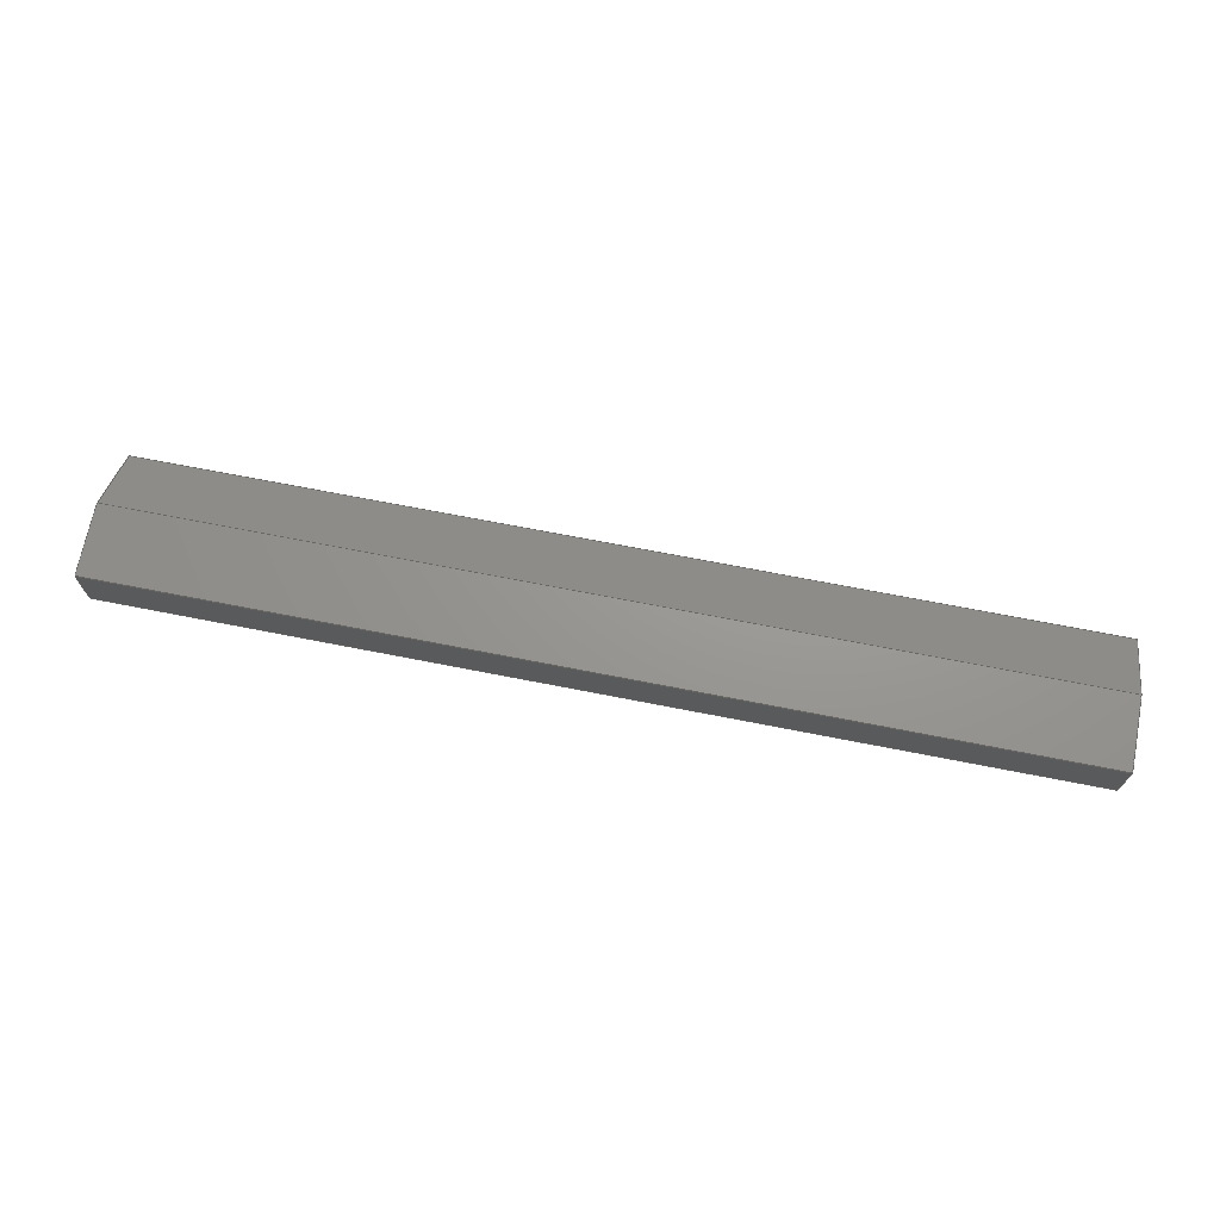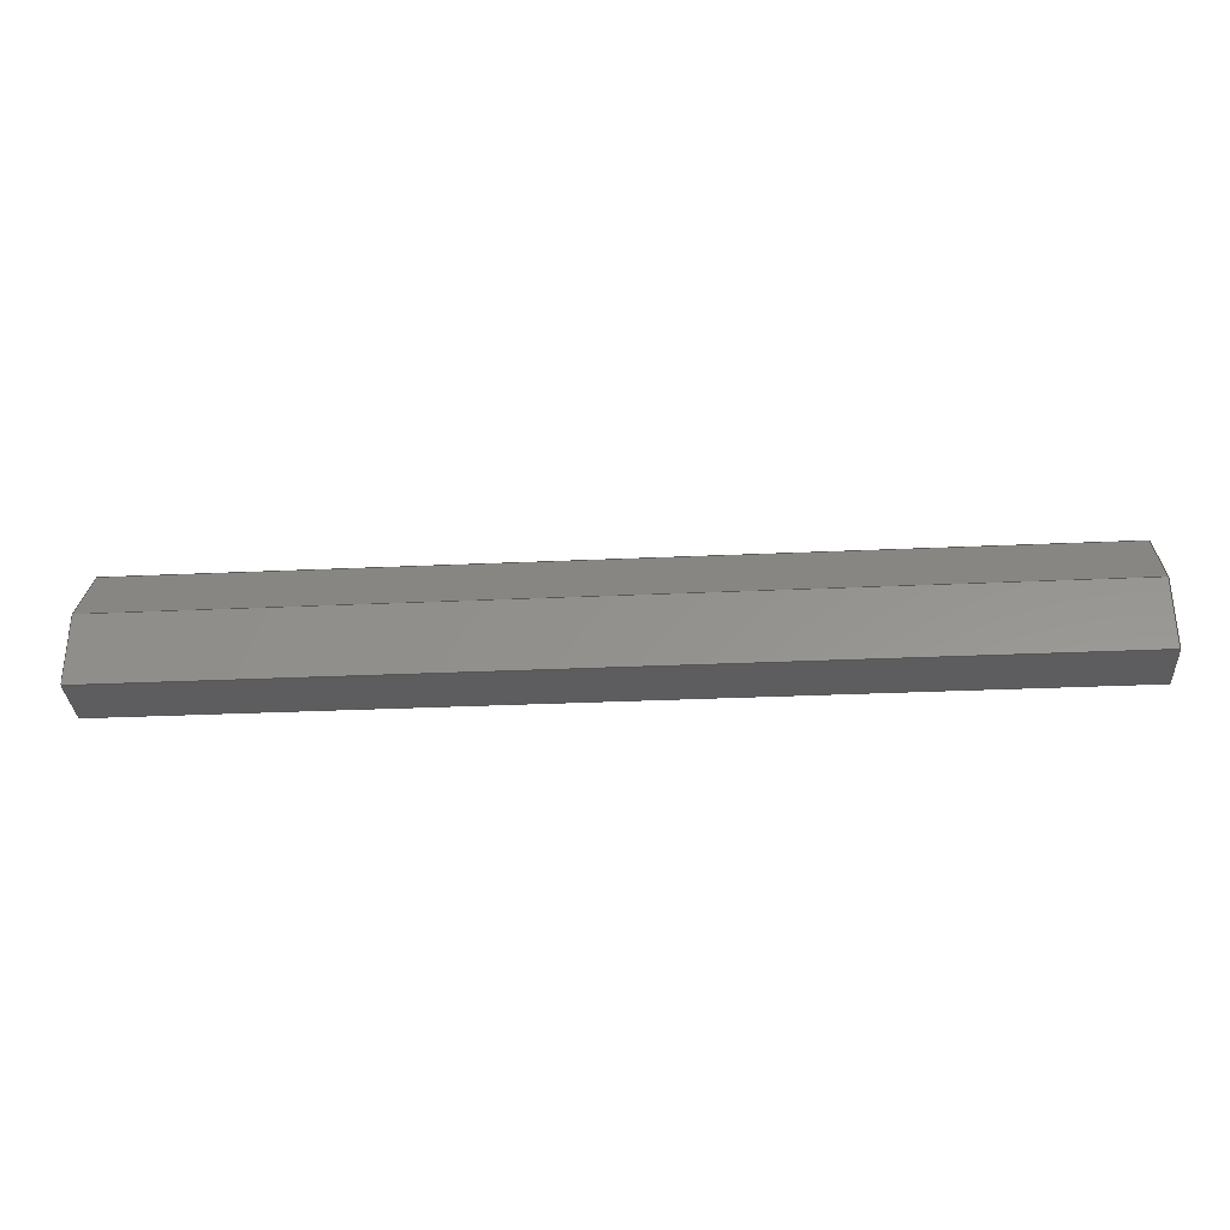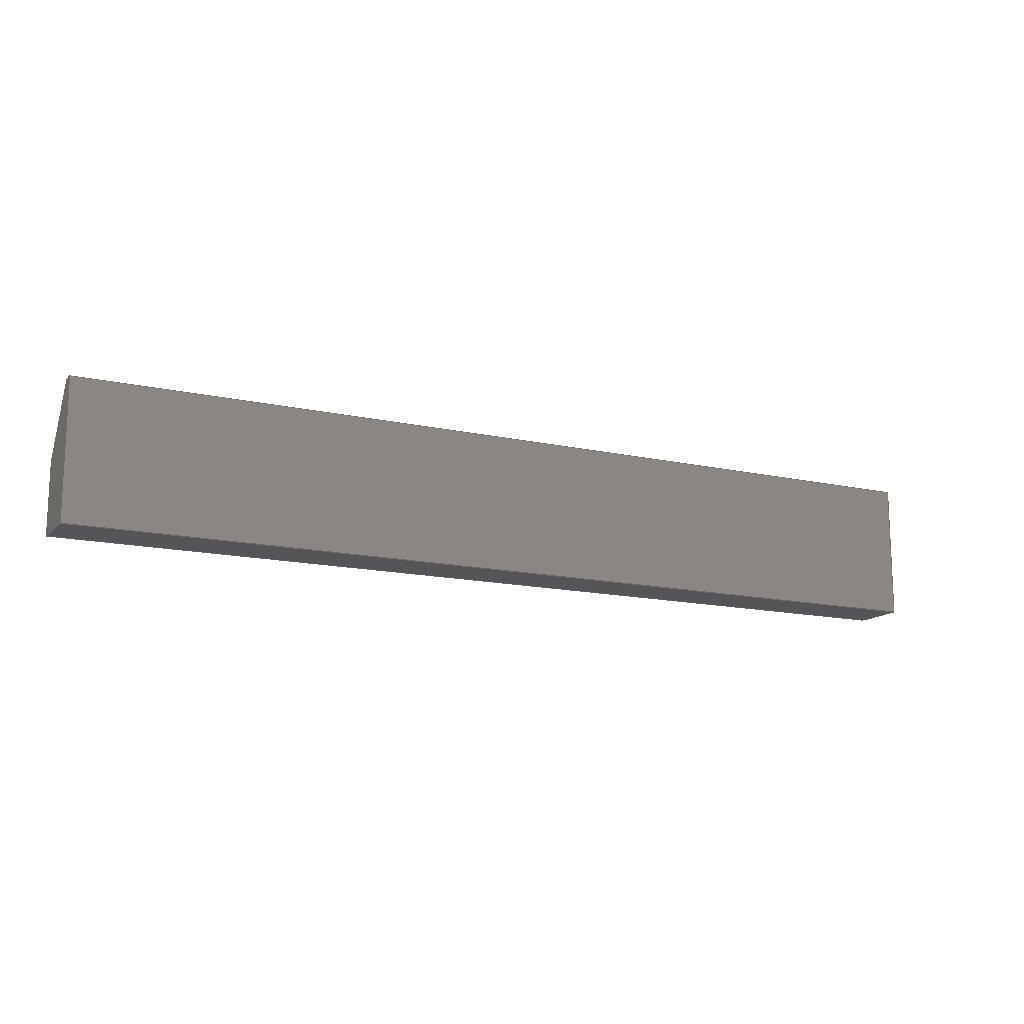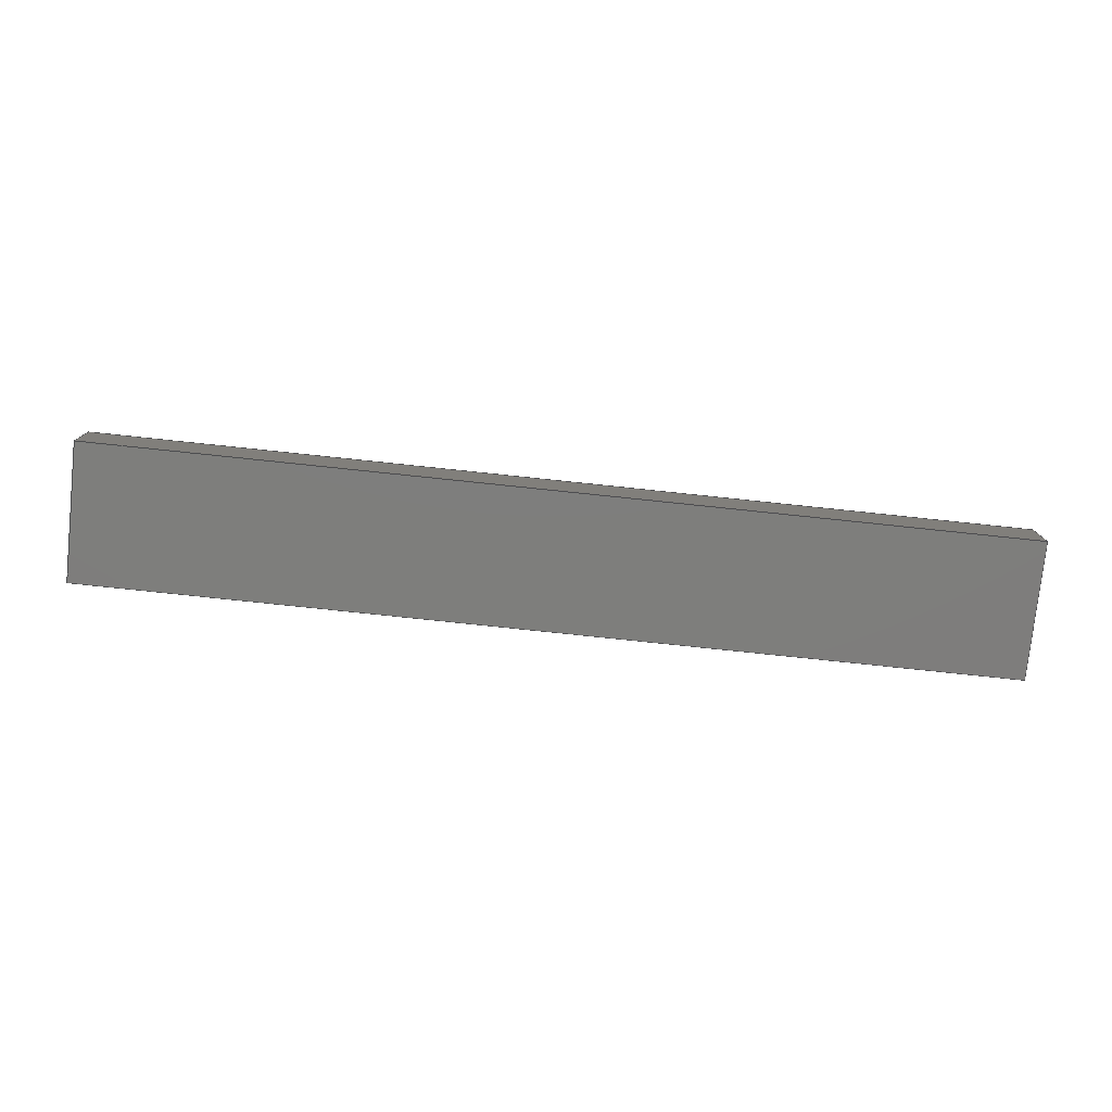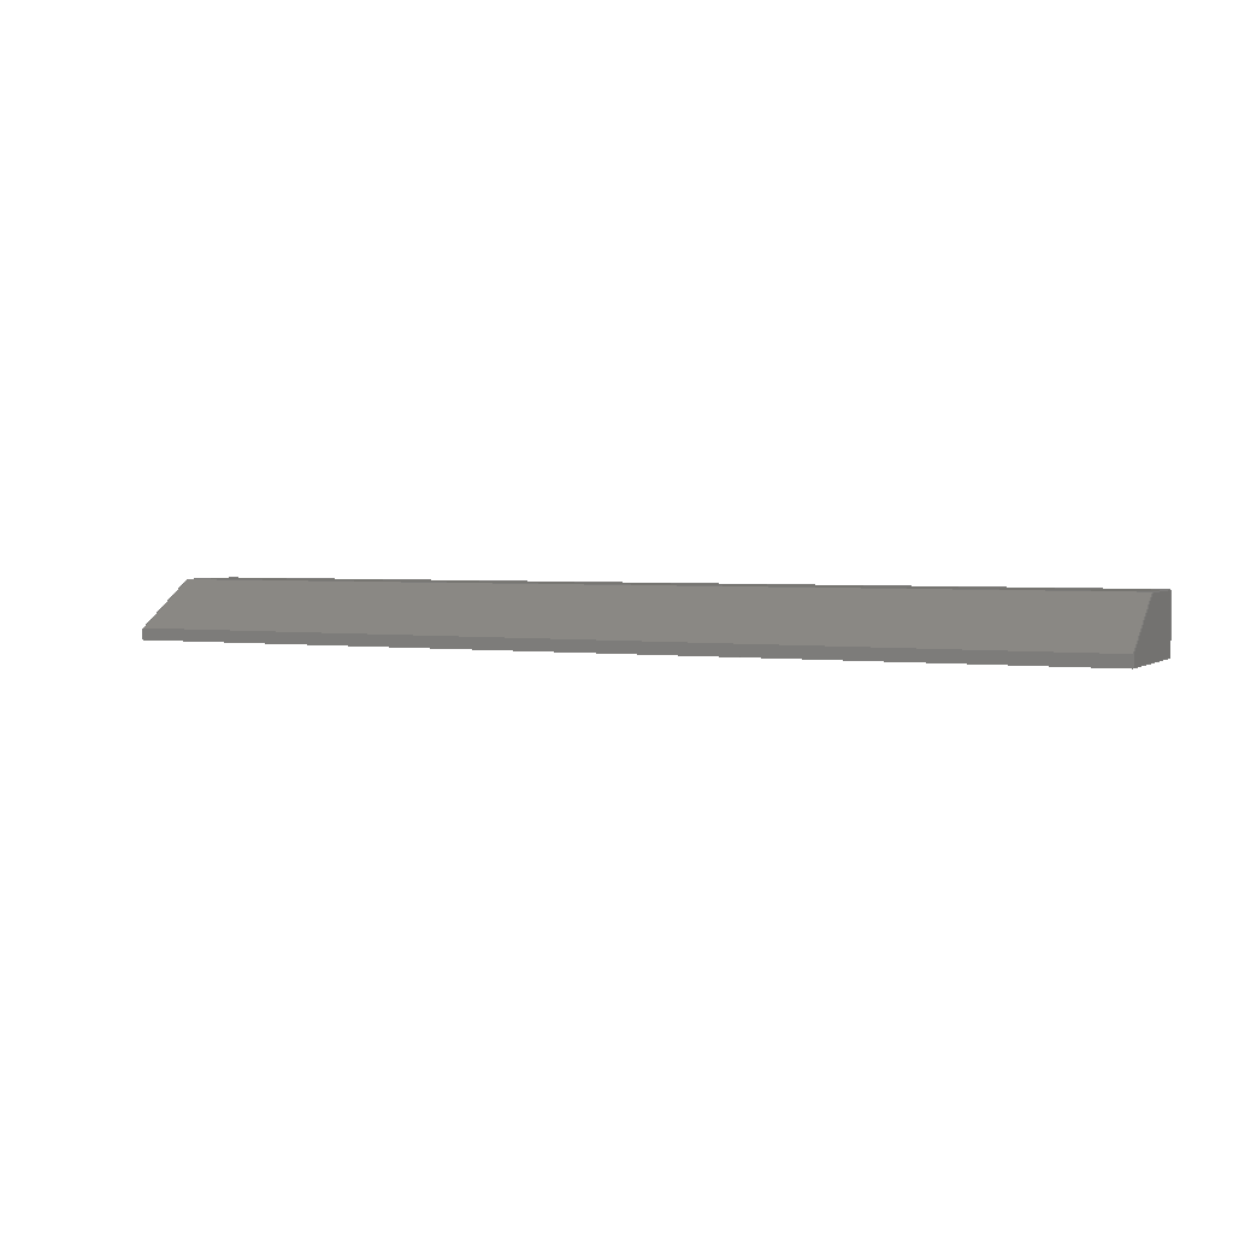
<metadata>
{"format":"step","ext":"step","renderer":"f3d","projection":"perspective","resolution":1024,"background":"white","views":[{"elev":69.9,"azim":-168.9,"up":"+Y"},{"elev":-32.4,"azim":-176.4,"up":"+Z"},{"elev":-14.2,"azim":-26.6,"up":"+Z"},{"elev":-77.7,"azim":174.0,"up":"+Y"},{"elev":2.4,"azim":26.1,"up":"+Y"}]}
</metadata>
<code>
ISO-10303-21;
DATA;
#1=(NAMED_UNIT(*)PLANE_ANGLE_UNIT()SI_UNIT($,.RADIAN.));
#2=PLANE_ANGLE_MEASURE_WITH_UNIT(PLANE_ANGLE_MEASURE(0.01745),#1);
#3=(CONVERSION_BASED_UNIT('DEGREE',#2)NAMED_UNIT(#4)PLANE_ANGLE_UNIT());
#4=DIMENSIONAL_EXPONENTS(0,0,0,0,0,0,0);
#5=(NAMED_UNIT(*)SI_UNIT($,.STERADIAN.)SOLID_ANGLE_UNIT());
#6=(LENGTH_UNIT()NAMED_UNIT(*)SI_UNIT(.MILLI.,.METRE.));
#7=UNCERTAINTY_MEASURE_WITH_UNIT(LENGTH_MEASURE(0.001),#6,'DISTANCE_ACCURACY_VALUE','Maximum Tolerance applied to model');
#8=(GEOMETRIC_REPRESENTATION_CONTEXT(3)GLOBAL_UNCERTAINTY_ASSIGNED_CONTEXT((#7))GLOBAL_UNIT_ASSIGNED_CONTEXT((#6,#3,#5))REPRESENTATION_CONTEXT('','root'));
#9=CARTESIAN_POINT('',(0,0,0));
#10=DIRECTION('',(0,0,1));
#11=DIRECTION('',(1,0,0));
#12=AXIS2_PLACEMENT_3D('TS3D_PRODUCT_CSYS',#9,#10,#11);
#13=(NAMED_UNIT(*)PLANE_ANGLE_UNIT()SI_UNIT($,.RADIAN.));
#14=PLANE_ANGLE_MEASURE_WITH_UNIT(PLANE_ANGLE_MEASURE(0.01745),#13);
#15=(CONVERSION_BASED_UNIT('DEGREE',#14)NAMED_UNIT(#16)PLANE_ANGLE_UNIT());
#16=DIMENSIONAL_EXPONENTS(0,0,0,0,0,0,0);
#17=(NAMED_UNIT(*)SI_UNIT($,.STERADIAN.)SOLID_ANGLE_UNIT());
#18=(LENGTH_UNIT()NAMED_UNIT(*)SI_UNIT(.MILLI.,.METRE.));
#19=UNCERTAINTY_MEASURE_WITH_UNIT(LENGTH_MEASURE(1e-05),#18,'DISTANCE_ACCURACY_VALUE','Maximum Tolerance applied to model');
#20=(GEOMETRIC_REPRESENTATION_CONTEXT(3)GLOBAL_UNCERTAINTY_ASSIGNED_CONTEXT((#19))GLOBAL_UNIT_ASSIGNED_CONTEXT((#18,#15,#17))REPRESENTATION_CONTEXT('','\X2\65874EF65939\X0\ 02'));
#21=CARTESIAN_POINT('',(0,0,0));
#22=DIRECTION('',(0,0,1));
#23=DIRECTION('',(1,0,-0));
#24=AXIS2_PLACEMENT_3D('',#21,#22,#23);
#25=ITEM_DEFINED_TRANSFORMATION('','',#24,#12);
#26=(REPRESENTATION_RELATIONSHIP('','',#221,#235)REPRESENTATION_RELATIONSHIP_WITH_TRANSFORMATION(#25)SHAPE_REPRESENTATION_RELATIONSHIP());
#27=NEXT_ASSEMBLY_USAGE_OCCURRENCE('\X2\65874EF65939\X0\ 02_1','\X2\65874EF65939\X0\ 02','\X2\65874EF65939\X0\ 02',#239,#231,$);
#28=PRODUCT_DEFINITION_SHAPE('','',#27);
#29=CONTEXT_DEPENDENT_SHAPE_REPRESENTATION(#26,#28);
#30=CARTESIAN_POINT('',(1415,151,15));
#31=DIRECTION('',(0,-1,0));
#32=DIRECTION('',(0,0,-1));
#33=AXIS2_PLACEMENT_3D('',#30,#31,#32);
#34=PLANE('',#33);
#35=CARTESIAN_POINT('',(1499,151,-10));
#36=VERTEX_POINT('',#35);
#37=CARTESIAN_POINT('',(1331,151,-10));
#38=VERTEX_POINT('',#37);
#39=CARTESIAN_POINT('',(1499,151,-10));
#40=DIRECTION('',(-1,0,0));
#41=VECTOR('',#40,168);
#42=LINE('',#39,#41);
#43=EDGE_CURVE('',#36,#38,#42,.T.);
#44=ORIENTED_EDGE('',*,*,#43,.F.);
#45=CARTESIAN_POINT('',(1499,151,15));
#46=VERTEX_POINT('',#45);
#47=CARTESIAN_POINT('',(1499,151,15));
#48=DIRECTION('',(0,0,-1));
#49=VECTOR('',#48,25);
#50=LINE('',#47,#49);
#51=EDGE_CURVE('',#46,#36,#50,.T.);
#52=ORIENTED_EDGE('',*,*,#51,.F.);
#53=CARTESIAN_POINT('',(1331,151,15));
#54=VERTEX_POINT('',#53);
#55=CARTESIAN_POINT('',(1499,151,15));
#56=DIRECTION('',(-1,0,0));
#57=VECTOR('',#56,168);
#58=LINE('',#55,#57);
#59=EDGE_CURVE('',#46,#54,#58,.T.);
#60=ORIENTED_EDGE('',*,*,#59,.T.);
#61=CARTESIAN_POINT('',(1331,151,15));
#62=DIRECTION('',(0,0,-1));
#63=VECTOR('',#62,25);
#64=LINE('',#61,#63);
#65=EDGE_CURVE('',#54,#38,#64,.T.);
#66=ORIENTED_EDGE('',*,*,#65,.T.);
#67=EDGE_LOOP('',(#44,#52,#60,#66));
#68=FACE_BOUND('',#67,.T.);
#69=ADVANCED_FACE('',(#68),#34,.T.);
#70=CARTESIAN_POINT('',(1499,153,15));
#71=DIRECTION('',(-1,-0,0));
#72=DIRECTION('',(0,-1,0));
#73=AXIS2_PLACEMENT_3D('',#70,#71,#72);
#74=PLANE('',#73);
#75=CARTESIAN_POINT('',(1499,161,2.79));
#76=VERTEX_POINT('',#75);
#77=CARTESIAN_POINT('',(1499,161,-10));
#78=VERTEX_POINT('',#77);
#79=CARTESIAN_POINT('',(1499,161,2.79));
#80=DIRECTION('',(0,0,-1));
#81=VECTOR('',#80,12.79);
#82=LINE('',#79,#81);
#83=EDGE_CURVE('',#76,#78,#82,.T.);
#84=ORIENTED_EDGE('',*,*,#83,.F.);
#85=CARTESIAN_POINT('',(1499,152.8,15));
#86=VERTEX_POINT('',#85);
#87=CARTESIAN_POINT('',(1499,161,2.79));
#88=DIRECTION('',(0,-0.5556,0.8315));
#89=VECTOR('',#88,14.69);
#90=LINE('',#87,#89);
#91=EDGE_CURVE('',#76,#86,#90,.T.);
#92=ORIENTED_EDGE('',*,*,#91,.T.);
#93=CARTESIAN_POINT('',(1499,151,15));
#94=DIRECTION('',(-0,1,0));
#95=VECTOR('',#94,1.841);
#96=LINE('',#93,#95);
#97=EDGE_CURVE('',#46,#86,#96,.T.);
#98=ORIENTED_EDGE('',*,*,#97,.F.);
#99=ORIENTED_EDGE('',*,*,#51,.T.);
#100=CARTESIAN_POINT('',(1499,151,-10));
#101=DIRECTION('',(-0,1,0));
#102=VECTOR('',#101,10);
#103=LINE('',#100,#102);
#104=EDGE_CURVE('',#36,#78,#103,.T.);
#105=ORIENTED_EDGE('',*,*,#104,.T.);
#106=EDGE_LOOP('',(#84,#92,#98,#99,#105));
#107=FACE_BOUND('',#106,.T.);
#108=ADVANCED_FACE('',(#107),#74,.F.);
#109=CARTESIAN_POINT('',(1415,161,15));
#110=DIRECTION('',(0,1,0));
#111=DIRECTION('',(0,0,1));
#112=AXIS2_PLACEMENT_3D('',#109,#110,#111);
#113=PLANE('',#112);
#114=CARTESIAN_POINT('',(1331,161,2.79));
#115=VERTEX_POINT('',#114);
#116=CARTESIAN_POINT('',(1331,161,-10));
#117=VERTEX_POINT('',#116);
#118=CARTESIAN_POINT('',(1331,161,2.79));
#119=DIRECTION('',(0,0,-1));
#120=VECTOR('',#119,12.79);
#121=LINE('',#118,#120);
#122=EDGE_CURVE('',#115,#117,#121,.T.);
#123=ORIENTED_EDGE('',*,*,#122,.F.);
#124=CARTESIAN_POINT('',(1331,161,2.79));
#125=DIRECTION('',(1,0,-0));
#126=VECTOR('',#125,168);
#127=LINE('',#124,#126);
#128=EDGE_CURVE('',#115,#76,#127,.T.);
#129=ORIENTED_EDGE('',*,*,#128,.T.);
#130=ORIENTED_EDGE('',*,*,#83,.T.);
#131=CARTESIAN_POINT('',(1331,161,-10));
#132=DIRECTION('',(1,0,-0));
#133=VECTOR('',#132,168);
#134=LINE('',#131,#133);
#135=EDGE_CURVE('',#117,#78,#134,.T.);
#136=ORIENTED_EDGE('',*,*,#135,.F.);
#137=EDGE_LOOP('',(#123,#129,#130,#136));
#138=FACE_BOUND('',#137,.T.);
#139=ADVANCED_FACE('',(#138),#113,.T.);
#140=CARTESIAN_POINT('',(1331,153,15));
#141=DIRECTION('',(-1,-0,0));
#142=DIRECTION('',(0,-1,0));
#143=AXIS2_PLACEMENT_3D('',#140,#141,#142);
#144=PLANE('',#143);
#145=CARTESIAN_POINT('',(1331,152.8,15));
#146=VERTEX_POINT('',#145);
#147=CARTESIAN_POINT('',(1331,151,15));
#148=DIRECTION('',(-0,1,0));
#149=VECTOR('',#148,1.841);
#150=LINE('',#147,#149);
#151=EDGE_CURVE('',#54,#146,#150,.T.);
#152=ORIENTED_EDGE('',*,*,#151,.T.);
#153=CARTESIAN_POINT('',(1331,152.8,15));
#154=DIRECTION('',(-0,0.5556,-0.8315));
#155=VECTOR('',#154,14.69);
#156=LINE('',#153,#155);
#157=EDGE_CURVE('',#146,#115,#156,.T.);
#158=ORIENTED_EDGE('',*,*,#157,.T.);
#159=ORIENTED_EDGE('',*,*,#122,.T.);
#160=CARTESIAN_POINT('',(1331,151,-10));
#161=DIRECTION('',(-0,1,0));
#162=VECTOR('',#161,10);
#163=LINE('',#160,#162);
#164=EDGE_CURVE('',#38,#117,#163,.T.);
#165=ORIENTED_EDGE('',*,*,#164,.F.);
#166=ORIENTED_EDGE('',*,*,#65,.F.);
#167=EDGE_LOOP('',(#152,#158,#159,#165,#166));
#168=FACE_BOUND('',#167,.T.);
#169=ADVANCED_FACE('',(#168),#144,.T.);
#170=CARTESIAN_POINT('',(0,0,15));
#171=DIRECTION('',(0,0,1));
#172=DIRECTION('',(1,0,0));
#173=AXIS2_PLACEMENT_3D('',#170,#171,#172);
#174=PLANE('',#173);
#175=ORIENTED_EDGE('',*,*,#97,.T.);
#176=CARTESIAN_POINT('',(1499,152.8,15));
#177=DIRECTION('',(-1,0,0));
#178=VECTOR('',#177,168);
#179=LINE('',#176,#178);
#180=EDGE_CURVE('',#86,#146,#179,.T.);
#181=ORIENTED_EDGE('',*,*,#180,.T.);
#182=ORIENTED_EDGE('',*,*,#151,.F.);
#183=ORIENTED_EDGE('',*,*,#59,.F.);
#184=EDGE_LOOP('',(#175,#181,#182,#183));
#185=FACE_BOUND('',#184,.T.);
#186=ADVANCED_FACE('',(#185),#174,.T.);
#187=CARTESIAN_POINT('',(0,0,-10));
#188=DIRECTION('',(0,0,1));
#189=DIRECTION('',(1,0,0));
#190=AXIS2_PLACEMENT_3D('',#187,#188,#189);
#191=PLANE('',#190);
#192=ORIENTED_EDGE('',*,*,#43,.T.);
#193=ORIENTED_EDGE('',*,*,#164,.T.);
#194=ORIENTED_EDGE('',*,*,#135,.T.);
#195=ORIENTED_EDGE('',*,*,#104,.F.);
#196=EDGE_LOOP('',(#192,#193,#194,#195));
#197=FACE_BOUND('',#196,.T.);
#198=ADVANCED_FACE('',(#197),#191,.F.);
#199=CARTESIAN_POINT('',(0,152.5,15.48));
#200=DIRECTION('',(0,0.8315,0.5556));
#201=DIRECTION('',(1,0,0));
#202=AXIS2_PLACEMENT_3D('',#199,#200,#201);
#203=PLANE('',#202);
#204=ORIENTED_EDGE('',*,*,#91,.F.);
#205=ORIENTED_EDGE('',*,*,#128,.F.);
#206=ORIENTED_EDGE('',*,*,#157,.F.);
#207=ORIENTED_EDGE('',*,*,#180,.F.);
#208=EDGE_LOOP('',(#204,#205,#206,#207));
#209=FACE_BOUND('',#208,.T.);
#210=ADVANCED_FACE('',(#209),#203,.T.);
#211=CLOSED_SHELL('',(#69,#108,#139,#169,#186,#198,#210));
#212=MANIFOLD_SOLID_BREP('\X2\5B9e+04F53\X0\  10',#211);
#213=COLOUR_RGB('',0.4941,0.4941,0.5255);
#214=FILL_AREA_STYLE_COLOUR('',#213);
#215=FILL_AREA_STYLE('',(#214));
#216=SURFACE_STYLE_FILL_AREA(#215);
#217=SURFACE_SIDE_STYLE('',(#216));
#218=SURFACE_STYLE_USAGE(.BOTH.,#217);
#219=PRESENTATION_STYLE_ASSIGNMENT((#218));
#220=STYLED_ITEM('',(#219),#212);
#221=SHAPE_REPRESENTATION('\X2\65874EF65939\X0\ 02',(#12),#20);
#222=ADVANCED_BREP_SHAPE_REPRESENTATION('\X2\65874EF65939\X0\ 02',(#212),#20);
#223=SHAPE_REPRESENTATION_RELATIONSHIP('','',#221,#222);
#224=APPLICATION_CONTEXT('data for automotive mechanical design processes');
#225=APPLICATION_PROTOCOL_DEFINITION('international standard','automotive_design',1994,#224);
#226=PRODUCT_CONTEXT('',#224,'mechanical');
#227=PRODUCT_DEFINITION_CONTEXT('part definition',#224,'design');
#228=PRODUCT('\X2\65874EF65939\X0\ 02','\X2\65874EF65939\X0\ 02','',(#226));
#229=PRODUCT_RELATED_PRODUCT_CATEGORY('part','',(#228));
#230=PRODUCT_DEFINITION_FORMATION_WITH_SPECIFIED_SOURCE('','',#228,.NOT_KNOWN.);
#231=PRODUCT_DEFINITION('design','',#230,#227);
#232=PRODUCT_DEFINITION_SHAPE('','',#231);
#233=SHAPE_DEFINITION_REPRESENTATION(#232,#221);
#234=DRAUGHTING_MODEL('',(),#20);
#235=SHAPE_REPRESENTATION('root',(#12,#24),#8);
#236=PRODUCT('root','root','',(#226));
#237=PRODUCT_RELATED_PRODUCT_CATEGORY('part','',(#236));
#238=PRODUCT_DEFINITION_FORMATION_WITH_SPECIFIED_SOURCE('','',#236,.NOT_KNOWN.);
#239=PRODUCT_DEFINITION('design','',#238,#227);
#240=PRODUCT_DEFINITION_SHAPE('','',#239);
#241=SHAPE_DEFINITION_REPRESENTATION(#240,#235);
#242=DRAUGHTING_MODEL('',(),#8);
#243=MECHANICAL_DESIGN_GEOMETRIC_PRESENTATION_REPRESENTATION('',(#220),#8);
ENDSEC;
END-ISO-10303-21;

</code>
